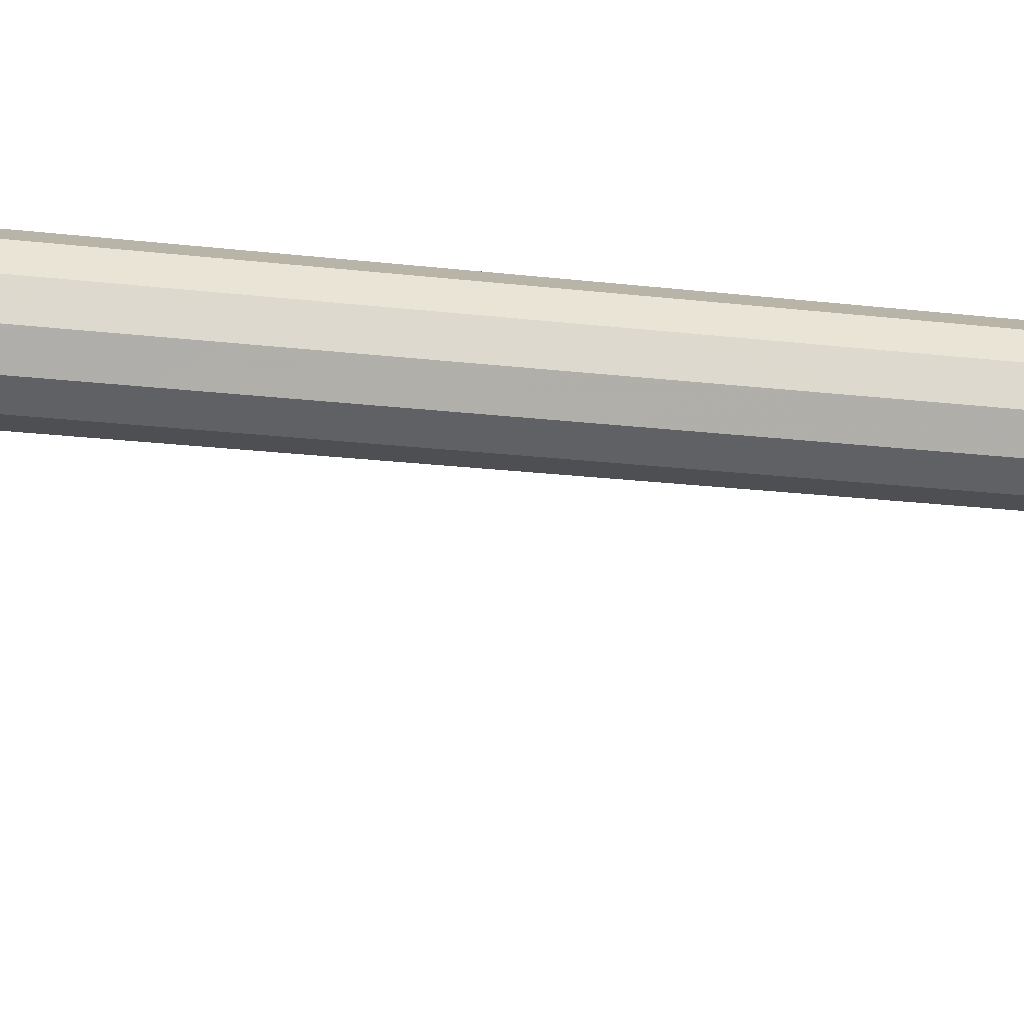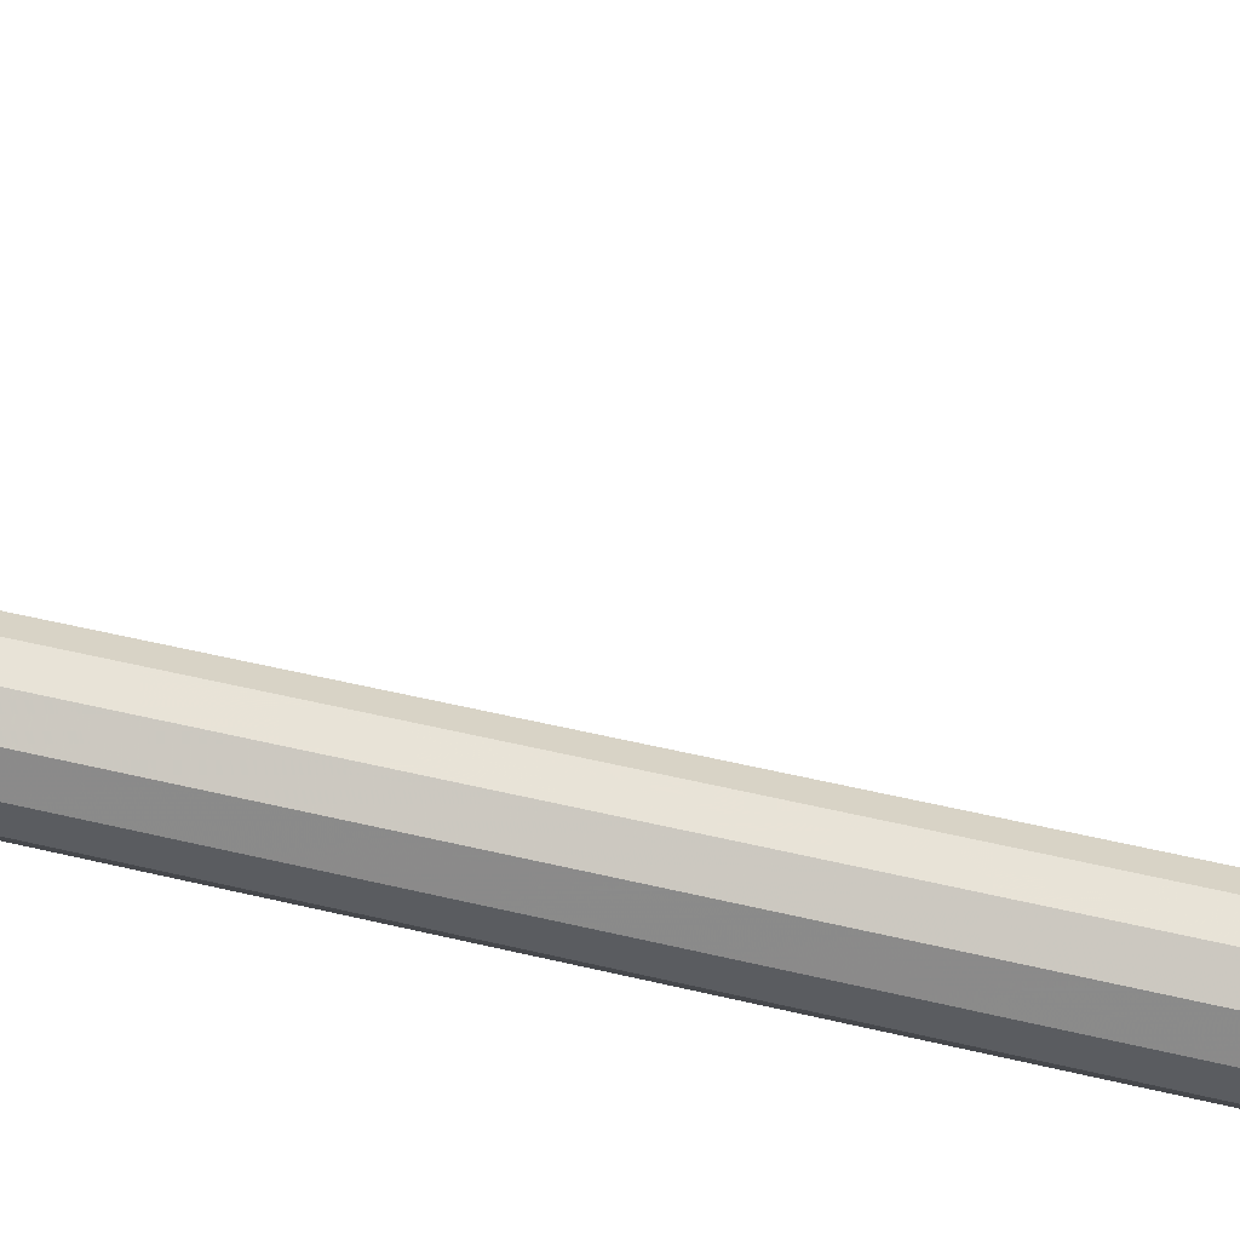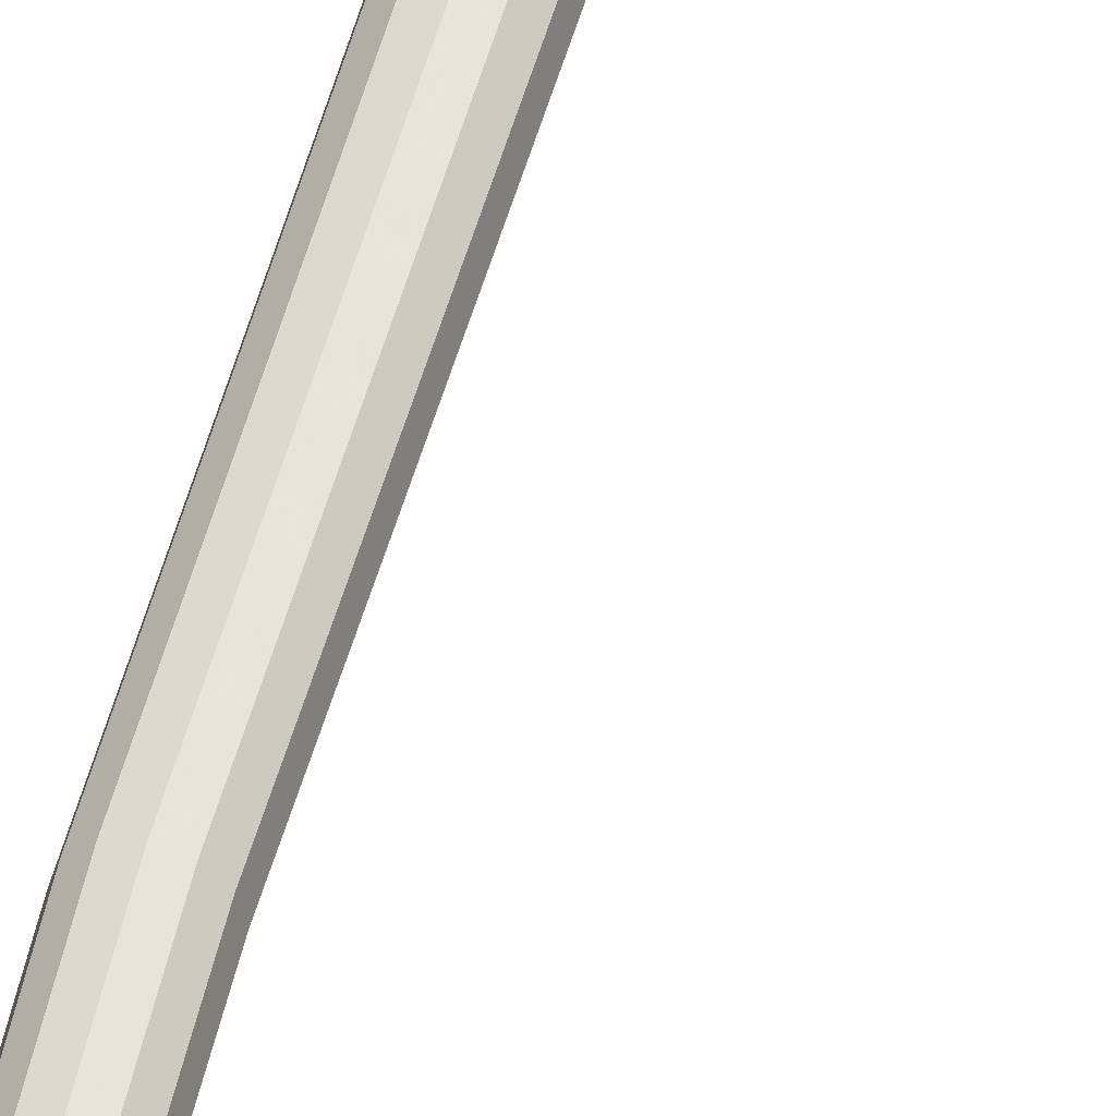
<metadata>
{"format":"obj","ext":"obj","renderer":"f3d","projection":"perspective","resolution":1024,"background":"white","views":[{"elev":-32.9,"azim":-99.3,"up":"+Z"},{"elev":-48.8,"azim":73.6,"up":"+Z"},{"elev":49.3,"azim":14.3,"up":"+Z"}]}
</metadata>
<code>
v  -0.358 14.8 -0
v  0.1743 19.47 0
v  0.1475 19.47 0.0998
v  -0.3799 14.8 0.0819
v  0.07442 19.47 0.1729
v  -0.4398 14.8 0.1418
v  -0.02538 19.47 0.1997
v  -0.5217 14.8 0.1637
v  -0.1252 19.47 0.1729
v  -0.6036 14.8 0.1418
v  -0.1983 19.47 0.0998
v  -0.6635 14.8 0.0819
v  -0.2251 19.47 0
v  -0.6854 14.8 0
v  -0.1983 19.47 -0.0998
v  -0.6635 14.8 -0.0819
v  -0.1252 19.47 -0.1729
v  -0.6036 14.8 -0.1418
v  -0.02538 19.47 -0.1997
v  -0.5217 14.8 -0.1637
v  0.07442 19.47 -0.1729
v  -0.4398 14.8 -0.1418
v  0.1475 19.47 -0.0998
v  -0.3799 14.8 -0.0819
v  -0 19.64 0
v  0.04256 19.64 0.0439
v  0.06296 19.64 -0
v  0.06775 0.0298 0
v  0.07999 0.0724 0
v  0.06789 0.0724 0.0452
v  0.05815 0.0298 0.036
v  0.03479 0.0724 0.0782
v  0.03175 0.0298 0.0624
v  -0.01031 0.0724 0.0903
v  -0.004253 0.0298 0.072
v  -0.05541 0.0724 0.0782
v  -0.04025 0.0298 0.0624
v  -0.08851 0.0724 0.0452
v  -0.06665 0.0298 0.036
v  -0.1006 0.0724 -0
v  -0.07625 0.0298 -0
v  -0.08851 0.0724 -0.0451
v  -0.06665 0.0298 -0.036
v  -0.05551 0.0724 -0.0782
v  -0.04025 0.0298 -0.0624
v  -0.01031 0.0724 -0.0903
v  -0.004253 0.0298 -0.072
v  0.03479 0.0724 -0.0782
v  0.03175 0.0298 -0.0624
v  0.06789 0.0724 -0.0451
v  0.05815 0.0298 -0.036
v  0.04 0.007 -0
v  0.027 0.007 0.028
v  -0.001 0.007 0.041
v  -0.029 0.007 0.028
v  -0.042 0.007 0
v  -0.029 0.007 -0.028
v  -0.001 0.007 -0.0409
v  0.027 0.007 -0.028
v  -0 0 0
v  0.06253 0.2084 -0
v  0.05023 0.2084 0.046
v  0.01653 0.2084 0.0797
v  -0.02947 0.2084 0.092
v  -0.07547 0.2084 0.0797
v  -0.1092 0.2084 0.046
v  -0.1215 0.2084 -0
v  -0.1092 0.2084 -0.046
v  -0.07547 0.2084 -0.0797
v  -0.02947 0.2084 -0.092
v  0.01653 0.2084 -0.0797
v  0.05023 0.2084 -0.046
v  0.1374 19.54 0.0883
v  0.1611 19.54 -0
v  0.1374 19.54 -0.0883
v  0.07276 19.54 -0.1529
v  -0.01554 19.54 -0.1766
v  -0.1038 19.54 -0.1529
v  -0.1684 19.54 -0.0883
v  -0.1921 19.54 0
v  -0.1684 19.54 0.0883
v  -0.1038 19.54 0.1529
v  -0.01554 19.54 0.1766
v  0.07276 19.54 0.1529
v  0.1236 19.6 0
v  0.1061 19.6 0.0654
v  0.1061 19.6 -0.0654
v  0.05831 19.59 -0.1132
v  -0.007086 19.59 -0.1307
v  -0.07249 19.6 -0.1132
v  -0.1203 19.59 -0.0654
v  -0.1378 19.59 0
v  -0.1203 19.59 0.0654
v  -0.07249 19.6 0.1132
v  -0.007086 19.6 0.1307
v  0.05831 19.6 0.1132
v  -0.04524 19.64 0.0439
v  -0.06564 19.64 -0
v  0.04256 19.64 -0.0439
v  -0.04524 19.64 -0.0439
v  -0.001343 19.64 0.0643
v  -0.001343 19.64 -0.0643
v  0.002339 0.5689 0.047
v  0.01494 0.5689 0
v  -0.03196 0.5689 0.0813
v  -0.07896 0.5689 0.0939
v  -0.126 0.5689 0.0813
v  -0.1603 0.5689 0.047
v  -0.1729 0.5689 0
v  -0.1603 0.5689 -0.047
v  -0.126 0.5689 -0.0813
v  -0.07896 0.5689 -0.0939
v  -0.03196 0.5689 -0.0813
v  0.002339 0.5689 -0.047
v  -0.5392 11.95 0.07492
v  -0.5807 9.108 0.06794
v  -0.5042 6.261 0.06096
v  -0.3099 3.415 0.05398
v  -0.2954 3.415 -0
v  -0.4879 6.261 -0
v  -0.5625 9.108 -0
v  -0.5192 11.95 0
v  -0.594 11.95 0.1297
v  -0.6303 9.108 0.1176
v  -0.5488 6.261 0.1055
v  -0.3493 3.415 0.0934
v  -0.6689 11.95 0.1497
v  -0.6983 9.108 0.1358
v  -0.6097 6.261 0.1218
v  -0.4033 3.415 0.1079
v  -0.7438 11.95 0.1297
v  -0.7662 9.108 0.1176
v  -0.6707 6.261 0.1055
v  -0.4573 3.415 0.0934
v  -0.7986 11.95 0.07492
v  -0.8159 9.108 0.06794
v  -0.7152 6.261 0.06096
v  -0.4967 3.415 0.05398
v  -0.8187 11.95 -0
v  -0.834 9.108 -0
v  -0.7315 6.261 -0
v  -0.5111 3.415 -0
v  -0.7986 11.95 -0.07492
v  -0.8159 9.108 -0.06794
v  -0.7152 6.261 -0.06096
v  -0.4967 3.415 -0.05398
v  -0.7438 11.95 -0.1297
v  -0.7662 9.108 -0.1176
v  -0.6707 6.261 -0.1055
v  -0.4573 3.415 -0.0934
v  -0.6689 11.95 -0.1497
v  -0.6983 9.108 -0.1358
v  -0.6097 6.261 -0.1218
v  -0.4033 3.415 -0.1079
v  -0.594 11.95 -0.1297
v  -0.6303 9.108 -0.1176
v  -0.5488 6.261 -0.1055
v  -0.3493 3.415 -0.0934
v  -0.5392 11.95 -0.07492
v  -0.5807 9.108 -0.06794
v  -0.5042 6.261 -0.06096
v  -0.3099 3.415 -0.05398
g objCylinder004
f 1 2 3 4
f 4 3 5 6
f 6 5 7 8
f 8 7 9 10
f 10 9 11 12
f 12 11 13 14
f 14 13 15 16
f 16 15 17 18
f 18 17 19 20
f 20 19 21 22
f 22 21 23 24
f 24 23 2 1
f 28 29 30 31
f 31 30 32 33
f 33 32 34 35
f 35 34 36 37
f 37 36 38 39
f 39 38 40 41
f 41 40 42 43
f 43 42 44 45
f 45 44 46 47
f 47 46 48 49
f 49 48 50 51
f 51 50 29 28
f 52 28 31 53
f 54 53 33 35
f 54 35 37 55
f 56 55 39 41
f 56 41 43 57
f 58 57 45 47
f 58 47 49 59
f 52 59 51 28
f 61 62 30 29
f 62 63 32 30
f 63 64 34 32
f 64 65 36 34
f 65 66 38 36
f 66 67 40 38
f 67 68 42 40
f 68 69 44 42
f 69 70 46 44
f 70 71 48 46
f 71 72 50 48
f 72 61 29 50
f 73 3 2 74
f 74 2 23 75
f 75 23 21 76
f 76 21 19 77
f 77 19 17 78
f 78 17 15 79
f 79 15 13 80
f 80 13 11 81
f 81 11 9 82
f 82 9 7 83
f 83 7 5 84
f 84 5 3 73
f 73 74 85 86
f 74 75 87 85
f 75 76 88 87
f 76 77 89 88
f 77 78 90 89
f 78 79 91 90
f 79 80 92 91
f 80 81 93 92
f 81 82 94 93
f 82 83 95 94
f 83 84 96 95
f 84 73 86 96
f 93 97 98 92
f 87 99 27 85
f 94 95 101 97
f 88 89 102 99
f 86 85 27 26
f 91 92 98 100
f 96 26 101 95
f 90 100 102 89
f 121 116 117 120
f 116 124 125 117
f 124 128 129 125
f 128 132 133 129
f 132 136 137 133
f 136 140 141 137
f 140 144 145 141
f 144 148 149 145
f 148 152 153 149
f 152 156 157 153
f 156 160 161 157
f 160 121 120 161
f 104 103 62 61
f 103 105 63 62
f 105 106 64 63
f 106 107 65 64
f 107 108 66 65
f 108 109 67 66
f 109 110 68 67
f 110 111 69 68
f 111 112 70 69
f 112 113 71 70
f 113 114 72 71
f 114 104 61 72
f 119 118 103 104
f 120 117 118 119
f 115 122 1 4
f 116 121 122 115
f 118 126 105 103
f 117 125 126 118
f 123 115 4 6
f 124 116 115 123
f 126 130 106 105
f 125 129 130 126
f 127 123 6 8
f 128 124 123 127
f 130 134 107 106
f 129 133 134 130
f 131 127 8 10
f 132 128 127 131
f 134 138 108 107
f 133 137 138 134
f 135 131 10 12
f 136 132 131 135
f 138 142 109 108
f 137 141 142 138
f 139 135 12 14
f 140 136 135 139
f 142 146 110 109
f 141 145 146 142
f 143 139 14 16
f 144 140 139 143
f 146 150 111 110
f 145 149 150 146
f 147 143 16 18
f 148 144 143 147
f 150 154 112 111
f 149 153 154 150
f 151 147 18 20
f 152 148 147 151
f 154 158 113 112
f 153 157 158 154
f 155 151 20 22
f 156 152 151 155
f 158 162 114 113
f 157 161 162 158
f 159 155 22 24
f 160 156 155 159
f 162 119 104 114
f 161 120 119 162
f 122 159 24 1
f 121 160 159 122
f 25 26 27
f 33 53 31
f 39 55 37
f 45 57 43
f 51 59 49
f 60 52 53
f 53 54 60
f 58 59 60
f 57 58 60
f 54 55 60
f 56 57 60
f 55 56 60
f 60 59 52
f 25 100 98
f 93 94 97
f 87 88 99
f 25 101 26
f 25 102 100
f 97 25 98
f 99 25 27
f 101 25 97
f 102 25 99
f 26 96 86
f 100 90 91
g

</code>
